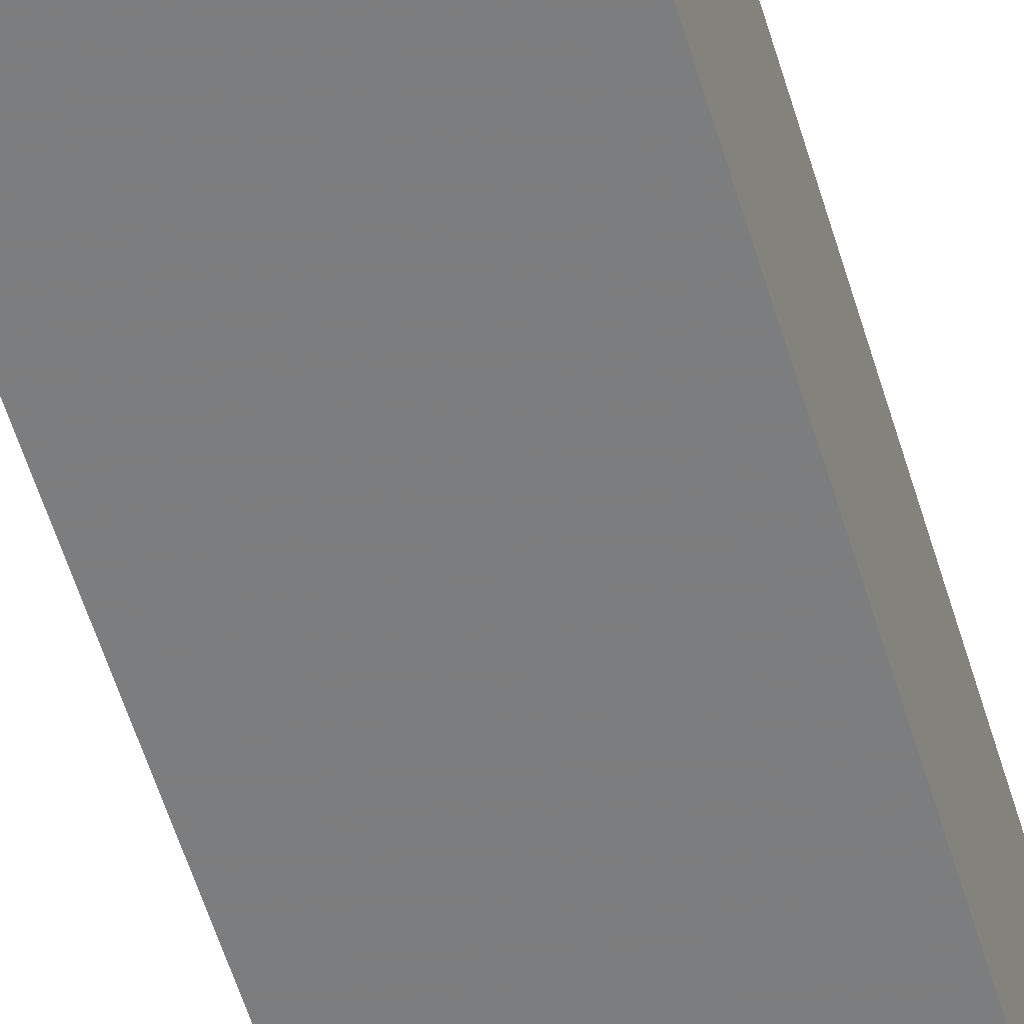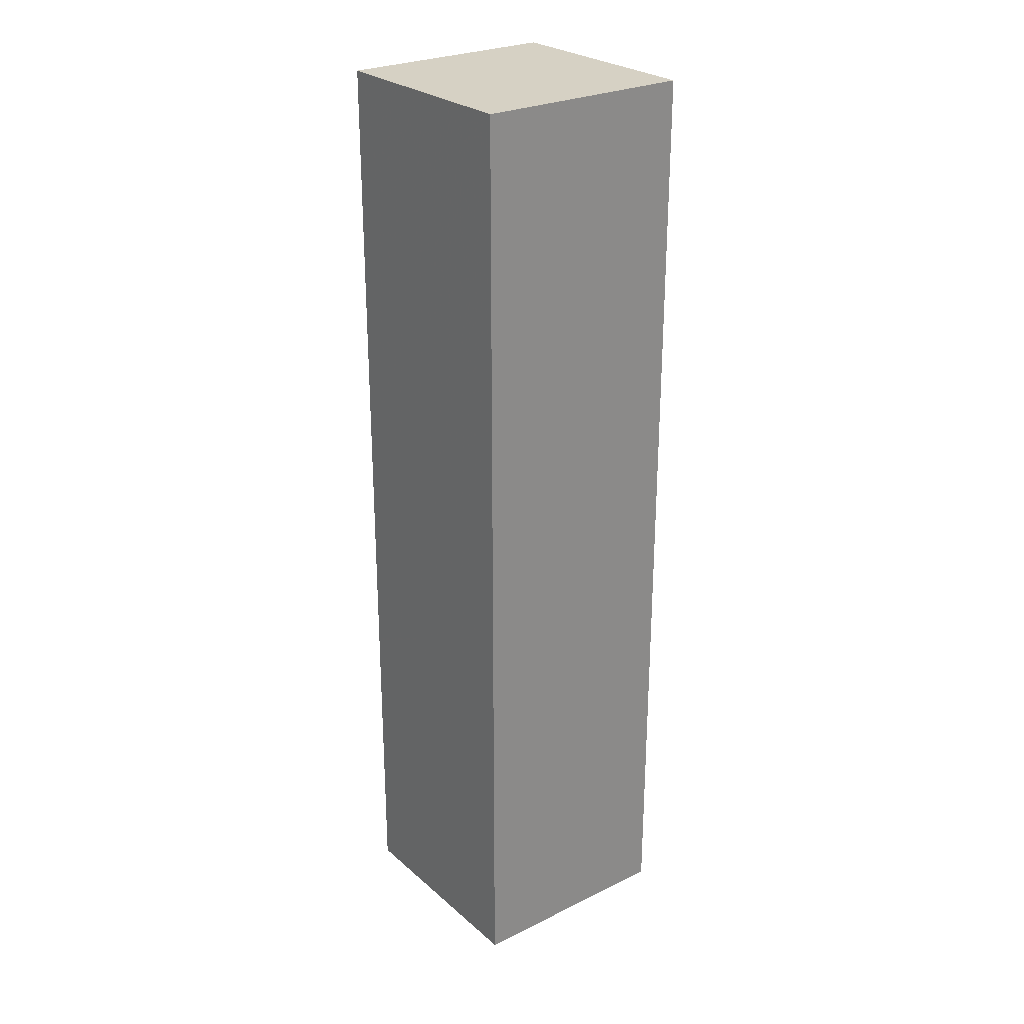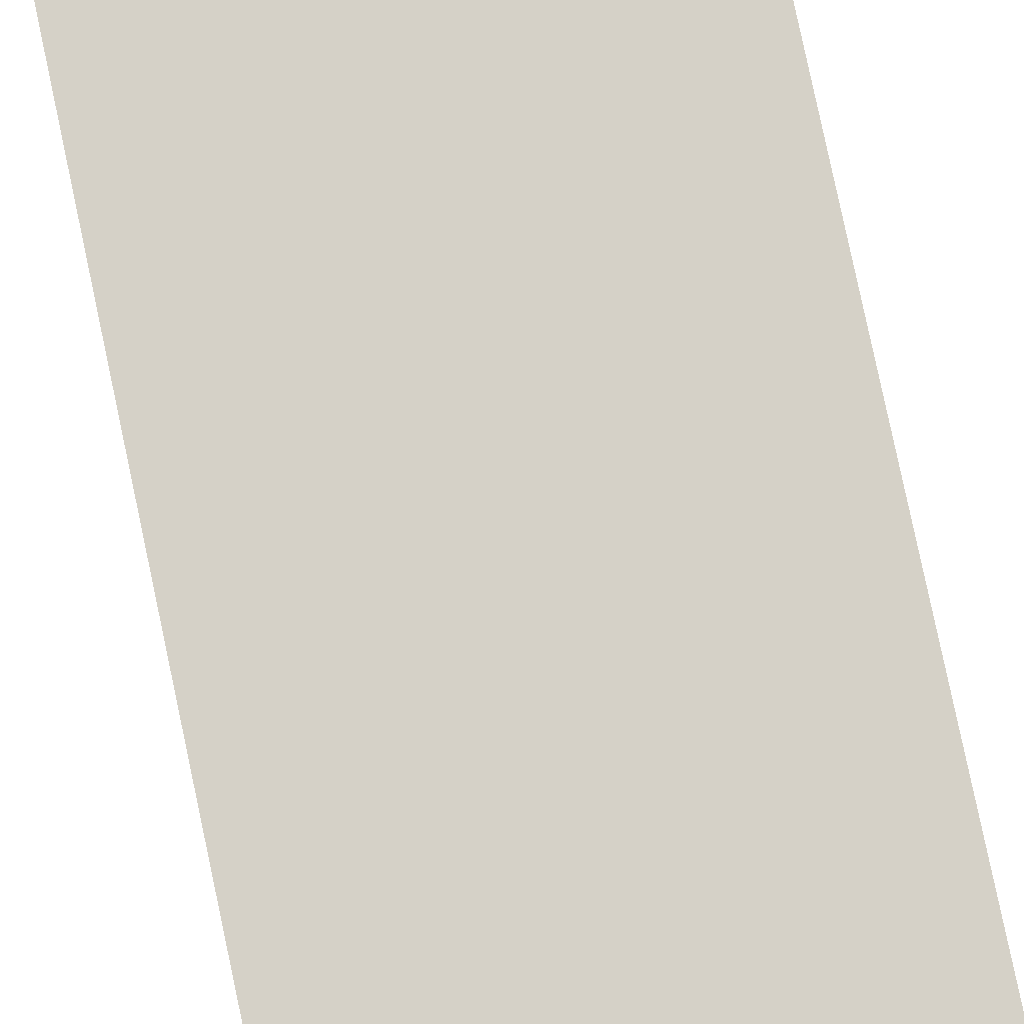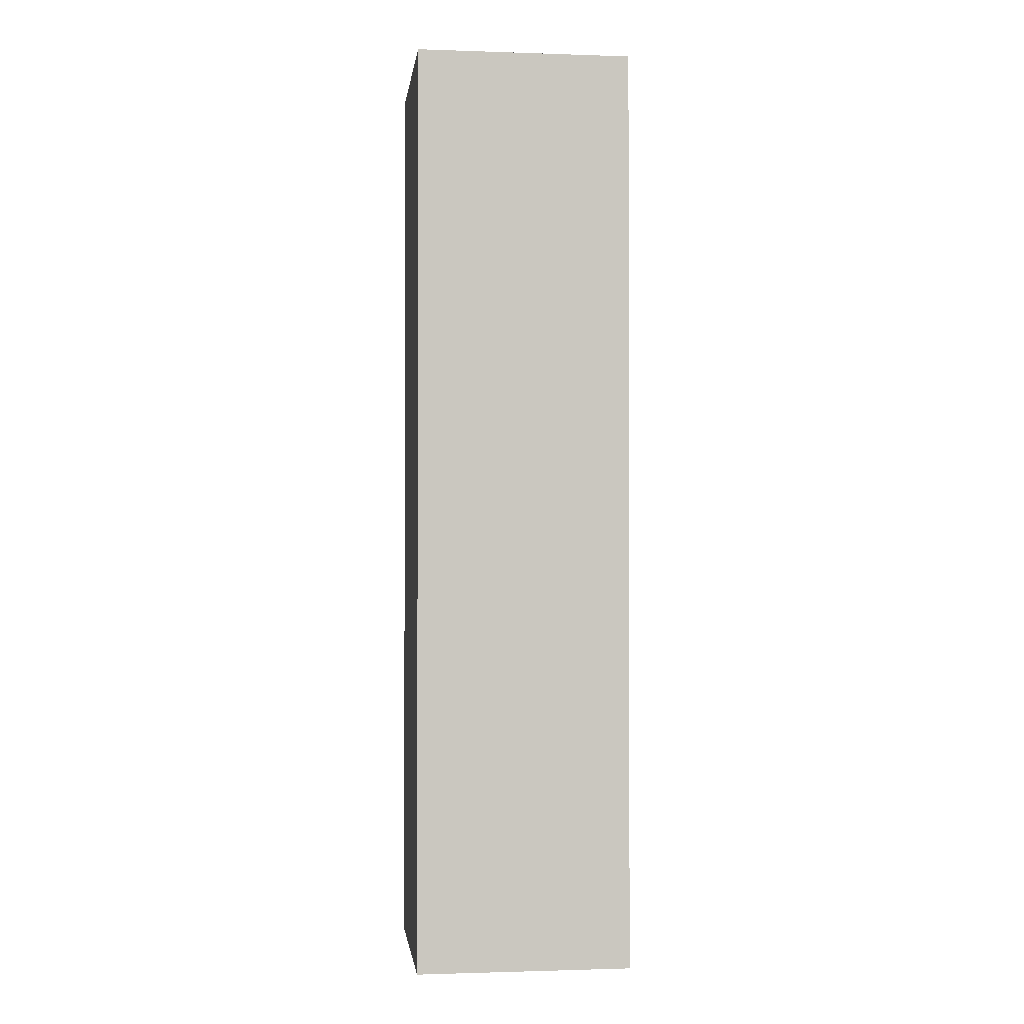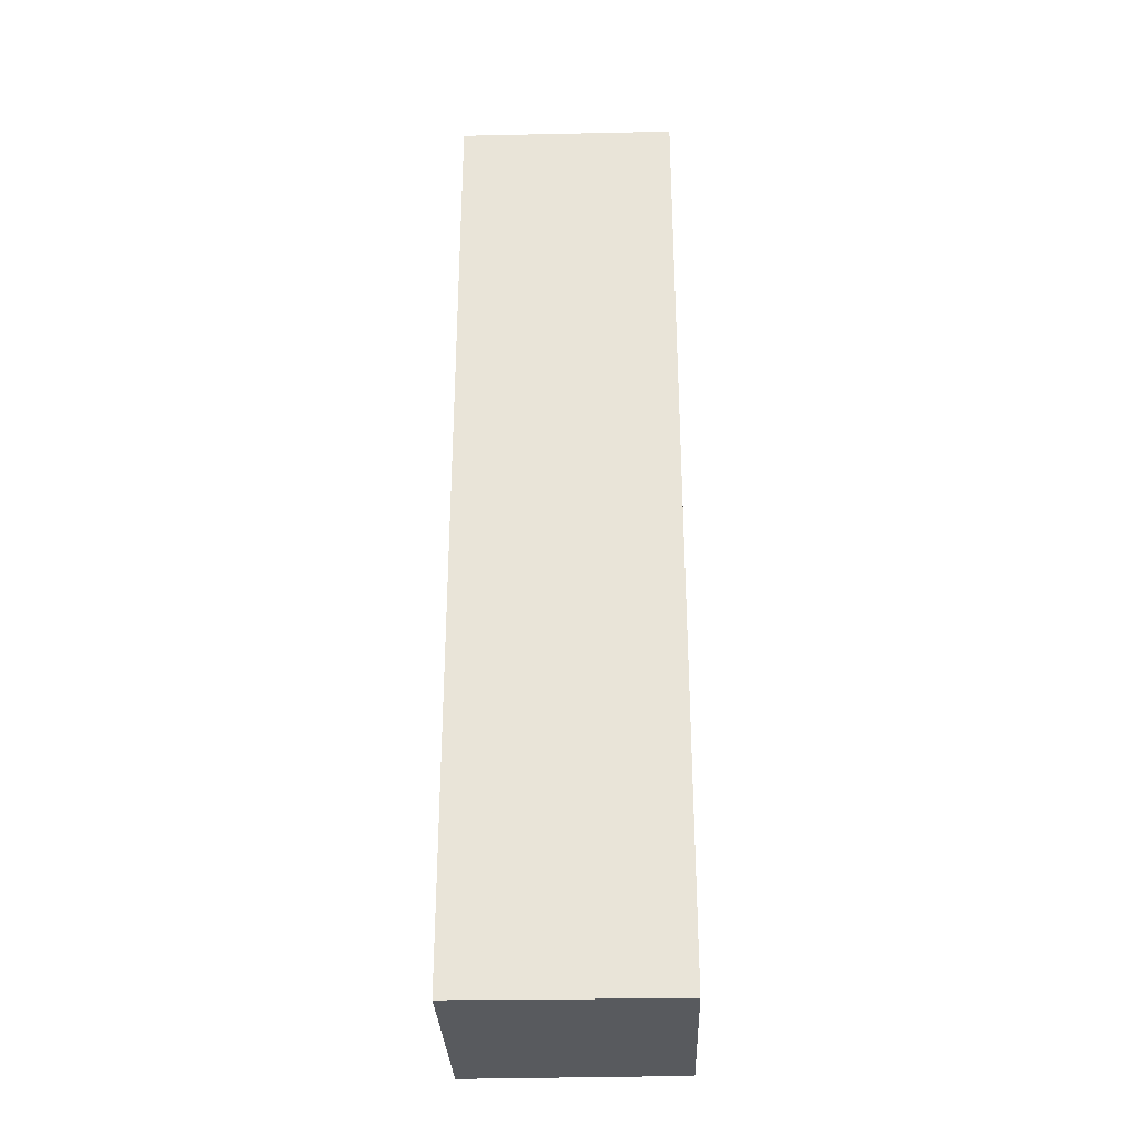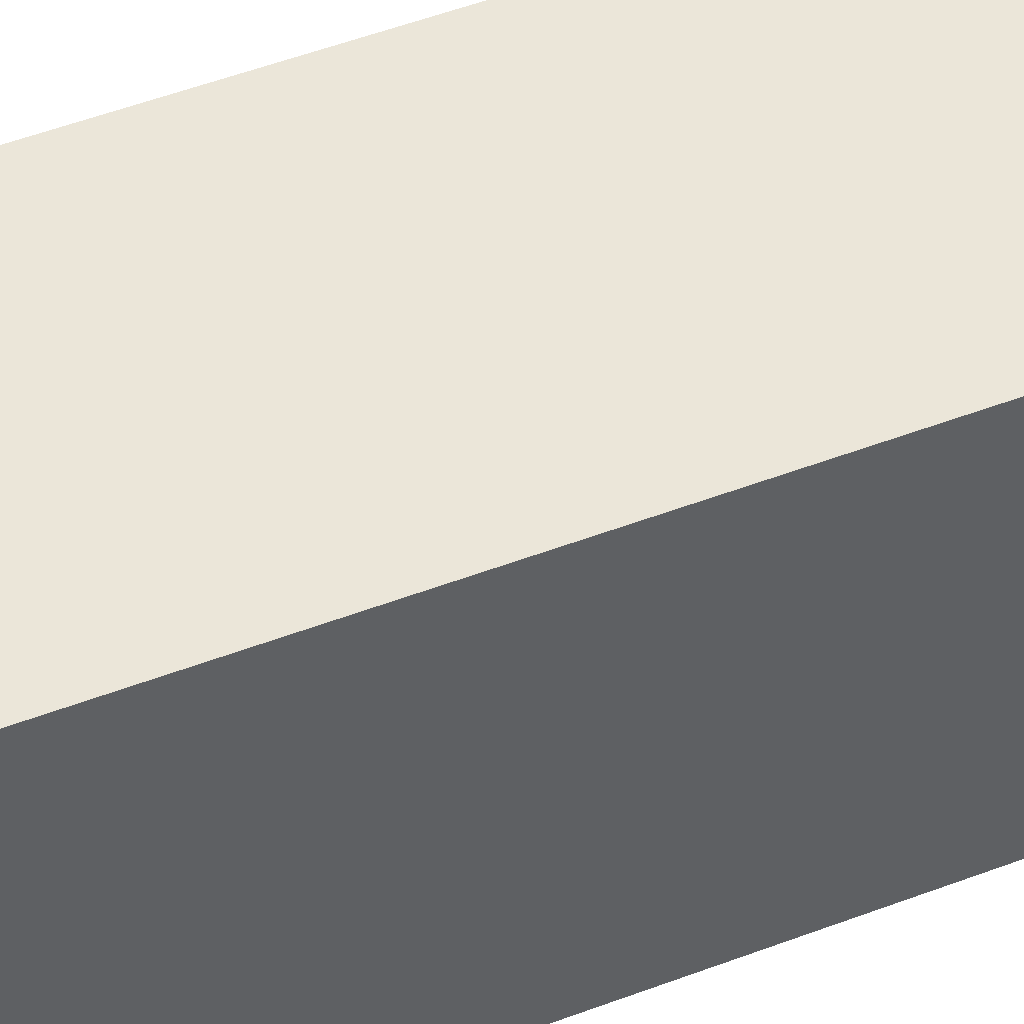
<metadata>
{"format":"obj","ext":"obj","renderer":"f3d","projection":"perspective","resolution":1024,"background":"white","views":[{"elev":-59.0,"azim":17.0,"up":"+Y"},{"elev":26.6,"azim":-37.4,"up":"+Z"},{"elev":78.9,"azim":-11.9,"up":"+Y"},{"elev":-1.2,"azim":-6.9,"up":"+Z"},{"elev":-31.0,"azim":-87.9,"up":"+Z"},{"elev":47.3,"azim":66.3,"up":"+Y"}]}
</metadata>
<code>
o 11336
v 2245 1887 23.23
v 2245 1887 23.23
v 2245 1887 23.23
v 2245 1887 23.32
v 2245 1887 23.32
v 2245 1887 23.32
v 2245 1887 23.23
v 2245 1887 23.23
v 2245 1887 23.23
v 2245 1887 23.32
v 2245 1887 23.23
v 2245 1887 23.32
v 2245 1887 23.32
v 2245 1887 23.32
v 2245 1887 23.32
v 2245 1887 23.32
v 2245 1887 23.23
v 2245 1887 23.32
v 2245 1887 23.23
v 2245 1887 23.32
v 2245 1887 23.32
v 2245 1887 23.23
v 2245 1887 23.32
v 2245 1887 23.32
v 2245 1887 23.23
v 2245 1887 23.23
v 2245 1887 23.32
v 2245 1887 23.23
v 2245 1887 23.23
f 1 2 3
f 1 4 5
f 6 2 7
f 8 9 7
f 10 7 11
f 12 13 14
f 14 15 16
f 17 15 18
f 19 20 21
f 22 23 20
f 24 25 26
f 27 28 29

</code>
